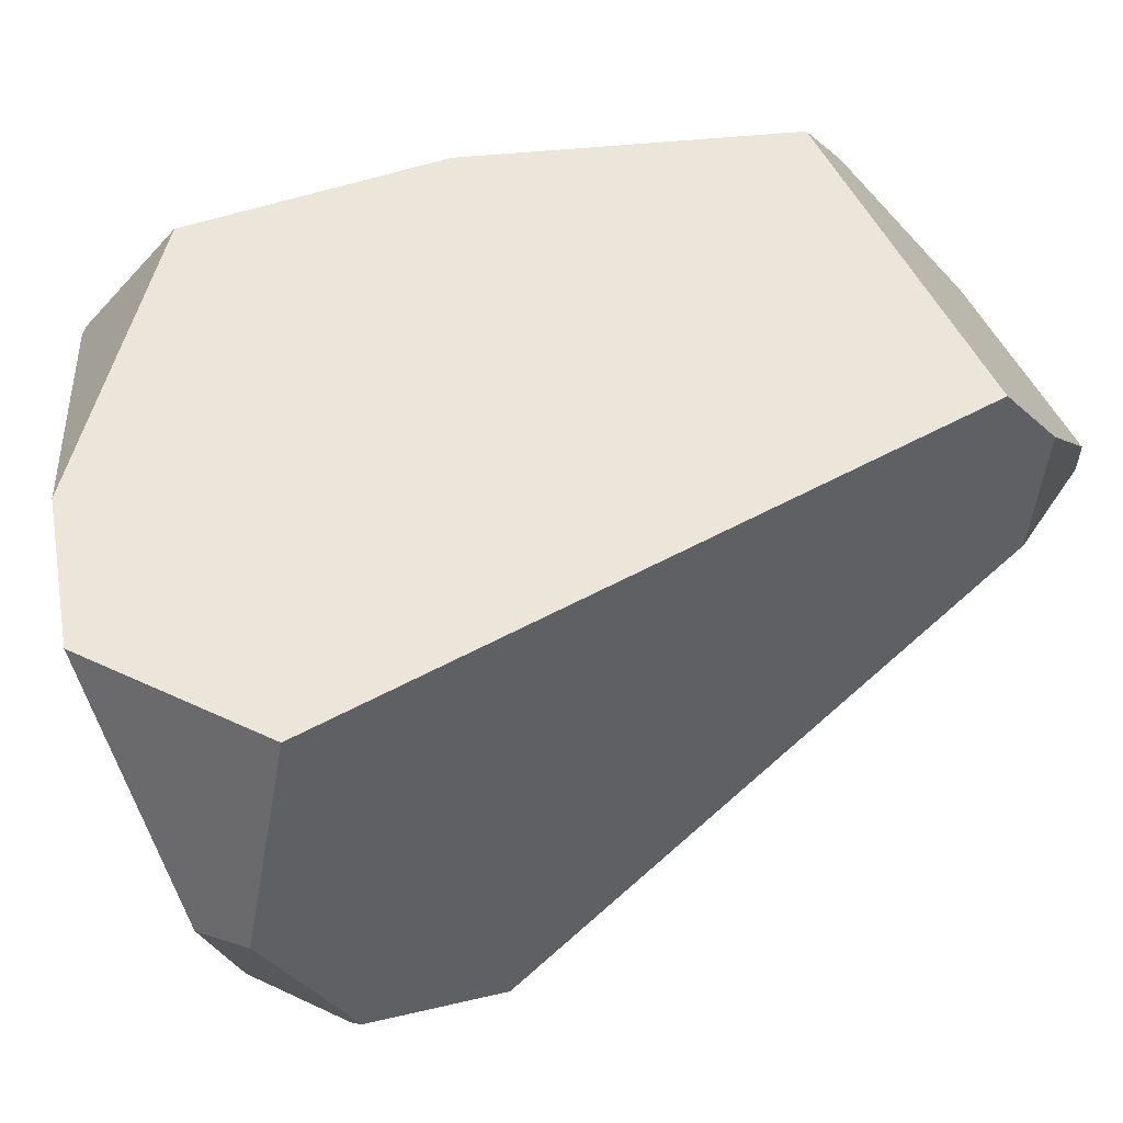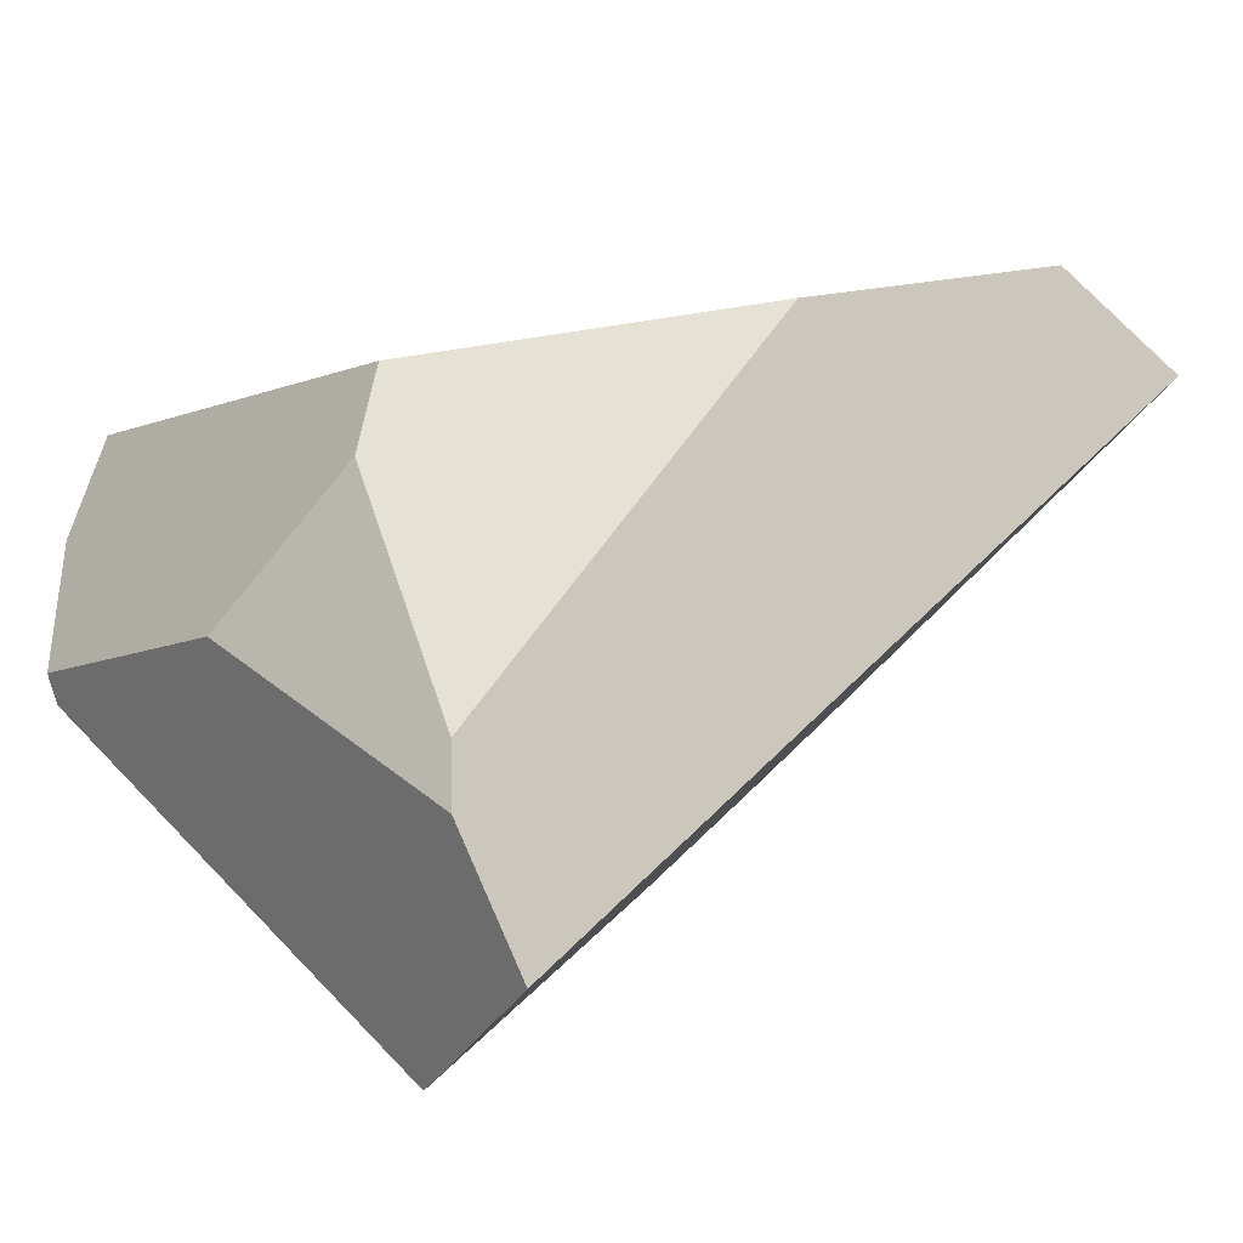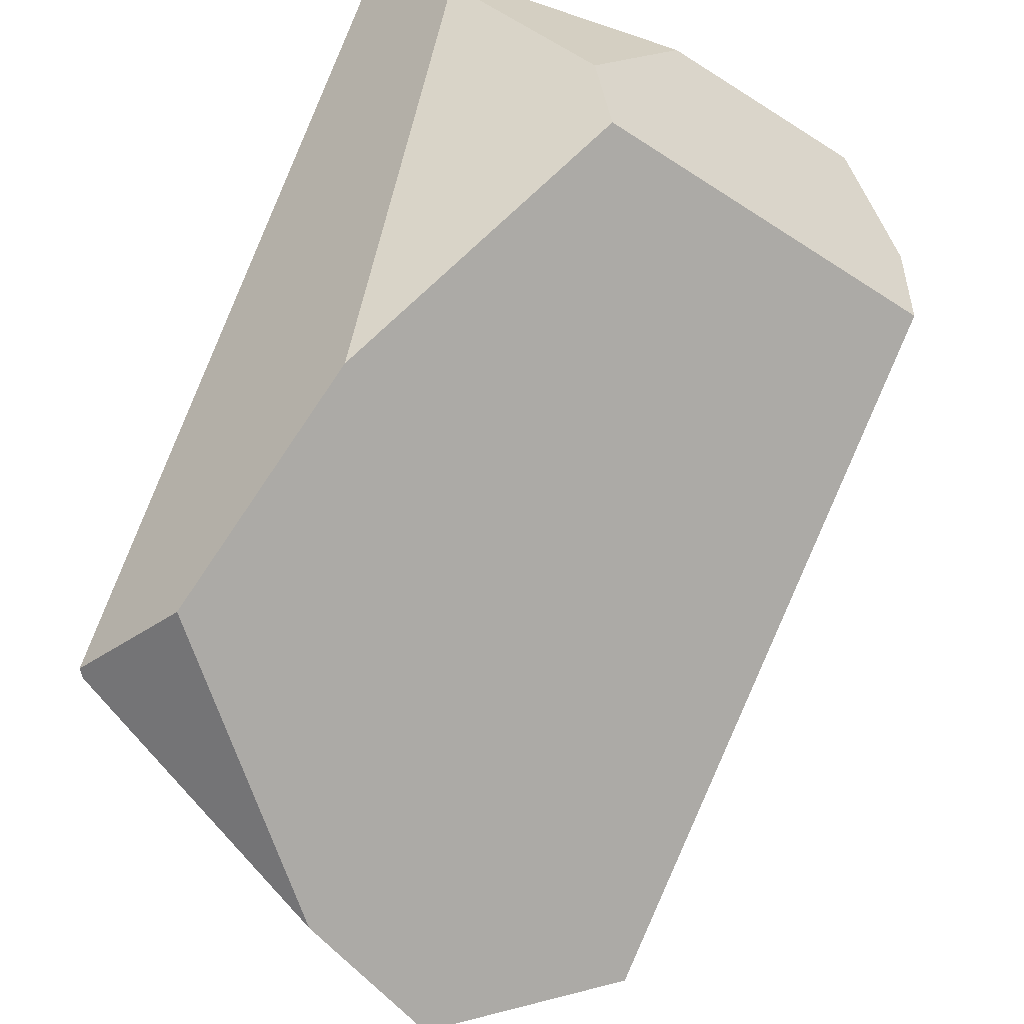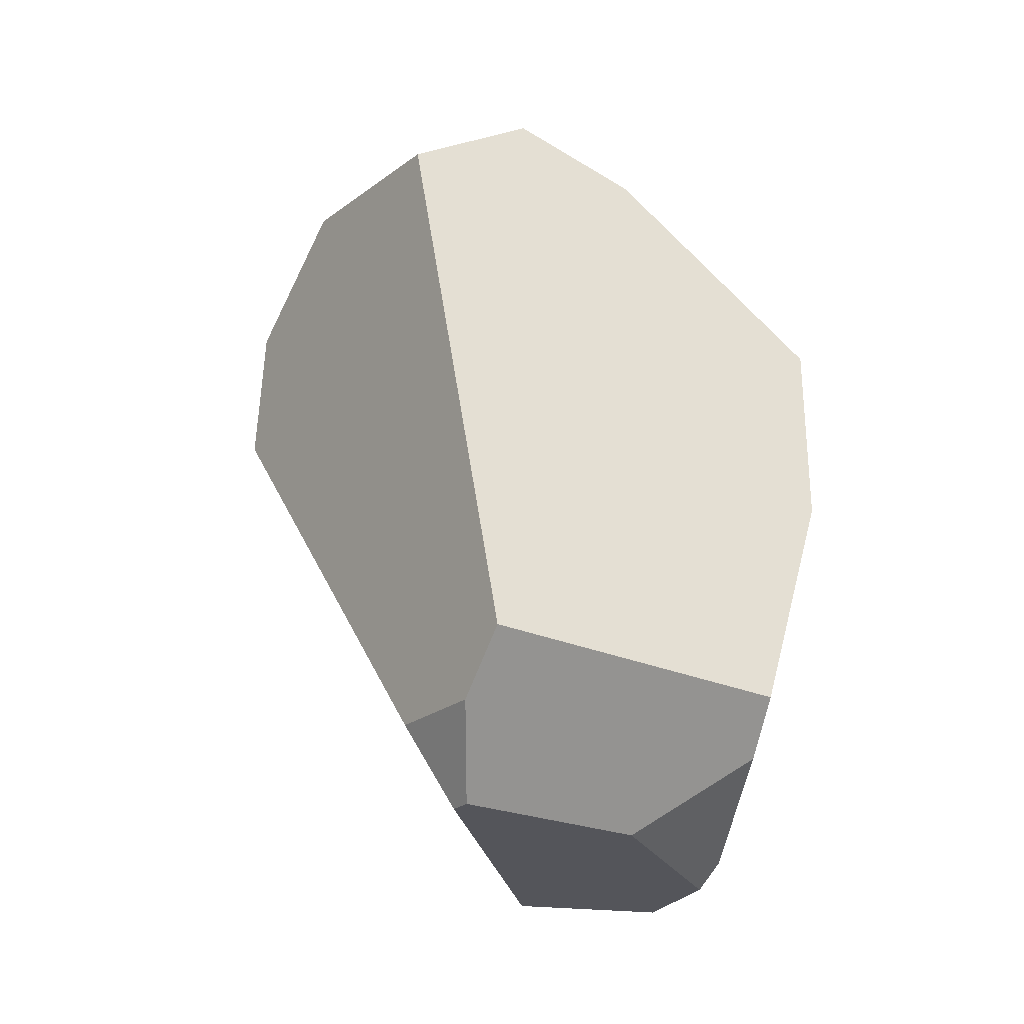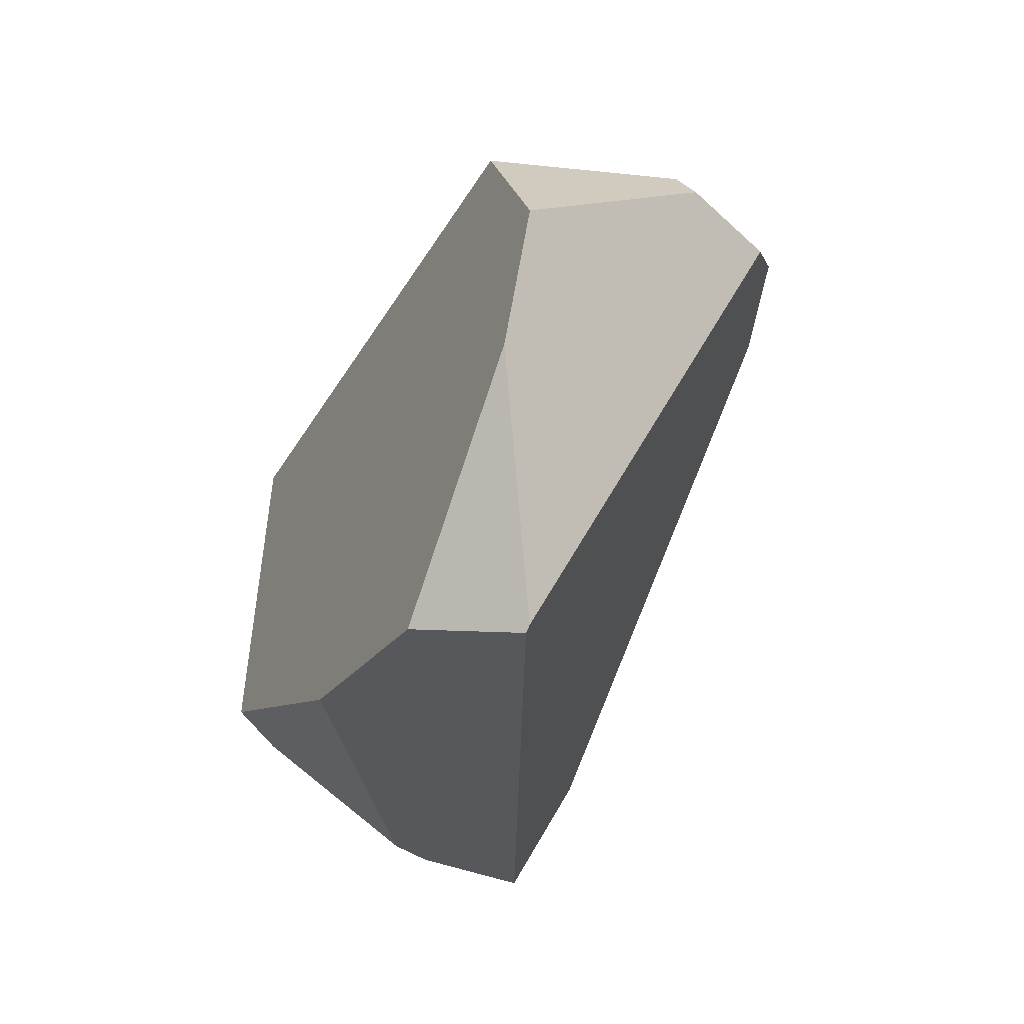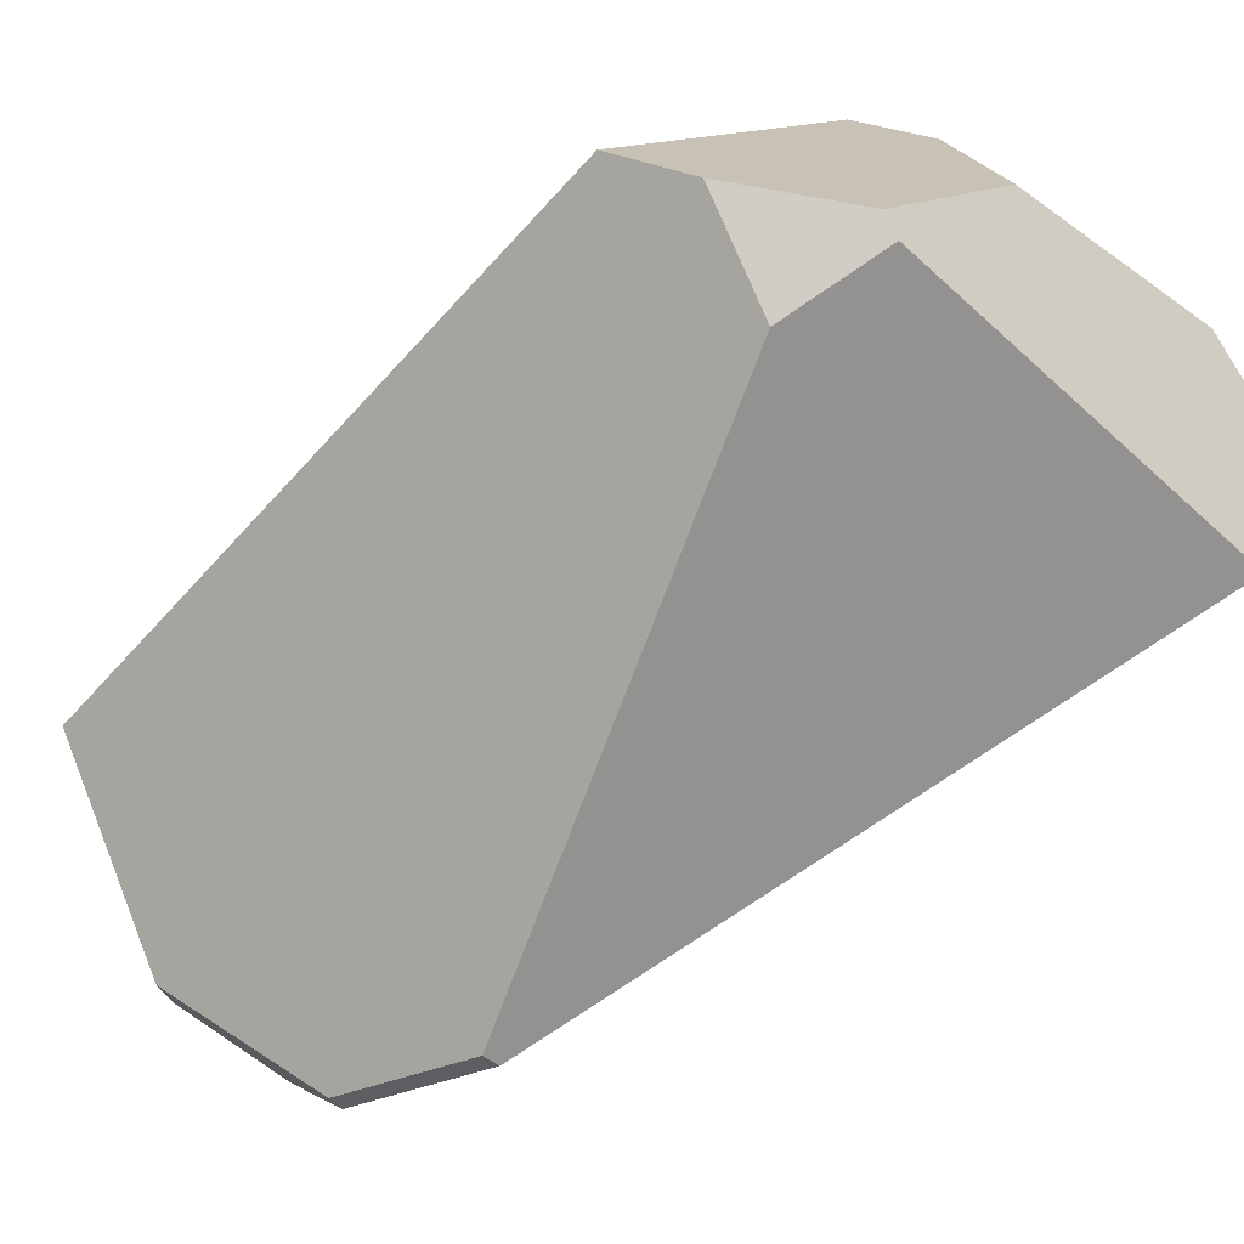
<metadata>
{"format":"obj","ext":"obj","renderer":"f3d","projection":"perspective","resolution":1024,"background":"white","views":[{"elev":11.8,"azim":46.2,"up":"+Y"},{"elev":37.6,"azim":-153.2,"up":"+Y"},{"elev":70.9,"azim":5.0,"up":"+Y"},{"elev":-6.4,"azim":117.5,"up":"+Z"},{"elev":46.4,"azim":-120.7,"up":"+Z"},{"elev":-29.0,"azim":117.3,"up":"+Y"}]}
</metadata>
<code>
g  Instance
v -1.568 -48.34 2.925
v -1.369 -48.24 3.327
v -1.606 -48.42 2.903
v -1.606 -48.42 2.903
v -1.369 -48.24 3.327
v -1.548 -48.61 3.233
v -3.007 -47.97 2.53
v -2.18 -47.92 2.791
v -3.267 -48.31 2.405
v -3.267 -48.31 2.405
v -2.18 -47.92 2.791
v -2.951 -48.81 2.438
v -2.951 -48.81 2.438
v -2.18 -47.92 2.791
v -1.606 -48.42 2.903
v -1.606 -48.42 2.903
v -2.18 -47.92 2.791
v -1.568 -48.34 2.925
v -2.098 -48.89 5.731
v -2.732 -48.69 5.986
v -2.44 -49.59 5.586
v -2.44 -49.59 5.586
v -2.732 -48.69 5.986
v -2.618 -49.56 5.647
v -2.944 -47.85 2.649
v -2.441 -47.49 3.1
v -3.007 -47.97 2.53
v -3.007 -47.97 2.53
v -2.441 -47.49 3.1
v -2.18 -47.92 2.791
v -2.37 -47.38 3.348
v -1.333 -48.08 3.609
v -2.441 -47.49 3.1
v -2.441 -47.49 3.1
v -1.333 -48.08 3.609
v -2.18 -47.92 2.791
v -2.18 -47.92 2.791
v -1.333 -48.08 3.609
v -1.568 -48.34 2.925
v -1.568 -48.34 2.925
v -1.333 -48.08 3.609
v -1.369 -48.24 3.327
v -2.617 -49.99 5.064
v -2.53 -49.99 4.52
v -2.559 -49.97 5.073
v -2.559 -49.97 5.073
v -2.53 -49.99 4.52
v -2.474 -49.98 4.544
v -2.944 -47.85 2.649
v -3.117 -47.46 4.188
v -2.441 -47.49 3.1
v -2.441 -47.49 3.1
v -3.117 -47.46 4.188
v -2.37 -47.38 3.348
v -1.606 -48.42 2.903
v -1.548 -48.61 3.233
v -2.951 -48.81 2.438
v -2.951 -48.81 2.438
v -1.548 -48.61 3.233
v -2.53 -49.99 4.52
v -2.53 -49.99 4.52
v -1.548 -48.61 3.233
v -2.474 -49.98 4.544
v -3.007 -47.97 2.53
v -3.267 -48.31 2.405
v -2.944 -47.85 2.649
v -2.944 -47.85 2.649
v -3.267 -48.31 2.405
v -3.117 -47.46 4.188
v -3.117 -47.46 4.188
v -3.267 -48.31 2.405
v -3.556 -47.66 4.954
v -3.556 -47.66 4.954
v -3.267 -48.31 2.405
v -3.883 -47.99 5.067
v -2.44 -49.59 5.586
v -2.618 -49.56 5.647
v -2.559 -49.97 5.073
v -2.559 -49.97 5.073
v -2.618 -49.56 5.647
v -2.617 -49.99 5.064
v -2.617 -49.99 5.064
v -2.618 -49.56 5.647
v -2.777 -49.8 5.341
v -2.098 -48.89 5.731
v -1.333 -48.08 3.609
v -2.732 -48.69 5.986
v -2.732 -48.69 5.986
v -1.333 -48.08 3.609
v -3.113 -48.35 5.747
v -3.113 -48.35 5.747
v -1.333 -48.08 3.609
v -3.556 -47.66 4.954
v -3.556 -47.66 4.954
v -1.333 -48.08 3.609
v -3.117 -47.46 4.188
v -3.117 -47.46 4.188
v -1.333 -48.08 3.609
v -2.37 -47.38 3.348
v -1.369 -48.24 3.327
v -1.333 -48.08 3.609
v -1.548 -48.61 3.233
v -1.548 -48.61 3.233
v -1.333 -48.08 3.609
v -2.474 -49.98 4.544
v -2.474 -49.98 4.544
v -1.333 -48.08 3.609
v -2.559 -49.97 5.073
v -2.559 -49.97 5.073
v -1.333 -48.08 3.609
v -2.44 -49.59 5.586
v -2.44 -49.59 5.586
v -1.333 -48.08 3.609
v -2.098 -48.89 5.731
v -3.883 -47.99 5.067
v -3.873 -48.01 5.09
v -3.556 -47.66 4.954
v -3.556 -47.66 4.954
v -3.873 -48.01 5.09
v -3.113 -48.35 5.747
v -2.617 -49.99 5.064
v -2.777 -49.8 5.341
v -2.53 -49.99 4.52
v -2.53 -49.99 4.52
v -2.777 -49.8 5.341
v -2.951 -48.81 2.438
v -2.951 -48.81 2.438
v -2.777 -49.8 5.341
v -3.267 -48.31 2.405
v -3.267 -48.31 2.405
v -2.777 -49.8 5.341
v -3.883 -47.99 5.067
v -3.883 -47.99 5.067
v -2.777 -49.8 5.341
v -3.873 -48.01 5.09
v -2.618 -49.56 5.647
v -2.732 -48.69 5.986
v -2.777 -49.8 5.341
v -2.777 -49.8 5.341
v -2.732 -48.69 5.986
v -3.873 -48.01 5.09
v -3.873 -48.01 5.09
v -2.732 -48.69 5.986
v -3.113 -48.35 5.747
f 1 2 3
f 4 5 6
f 7 8 9
f 10 11 12
f 13 14 15
f 16 17 18
f 19 20 21
f 22 23 24
f 25 26 27
f 28 29 30
f 31 32 33
f 34 35 36
f 37 38 39
f 40 41 42
f 43 44 45
f 46 47 48
f 49 50 51
f 52 53 54
f 55 56 57
f 58 59 60
f 61 62 63
f 64 65 66
f 67 68 69
f 70 71 72
f 73 74 75
f 76 77 78
f 79 80 81
f 82 83 84
f 85 86 87
f 88 89 90
f 91 92 93
f 94 95 96
f 97 98 99
f 100 101 102
f 103 104 105
f 106 107 108
f 109 110 111
f 112 113 114
f 115 116 117
f 118 119 120
f 121 122 123
f 124 125 126
f 127 128 129
f 130 131 132
f 133 134 135
f 136 137 138
f 139 140 141
f 142 143 144

</code>
